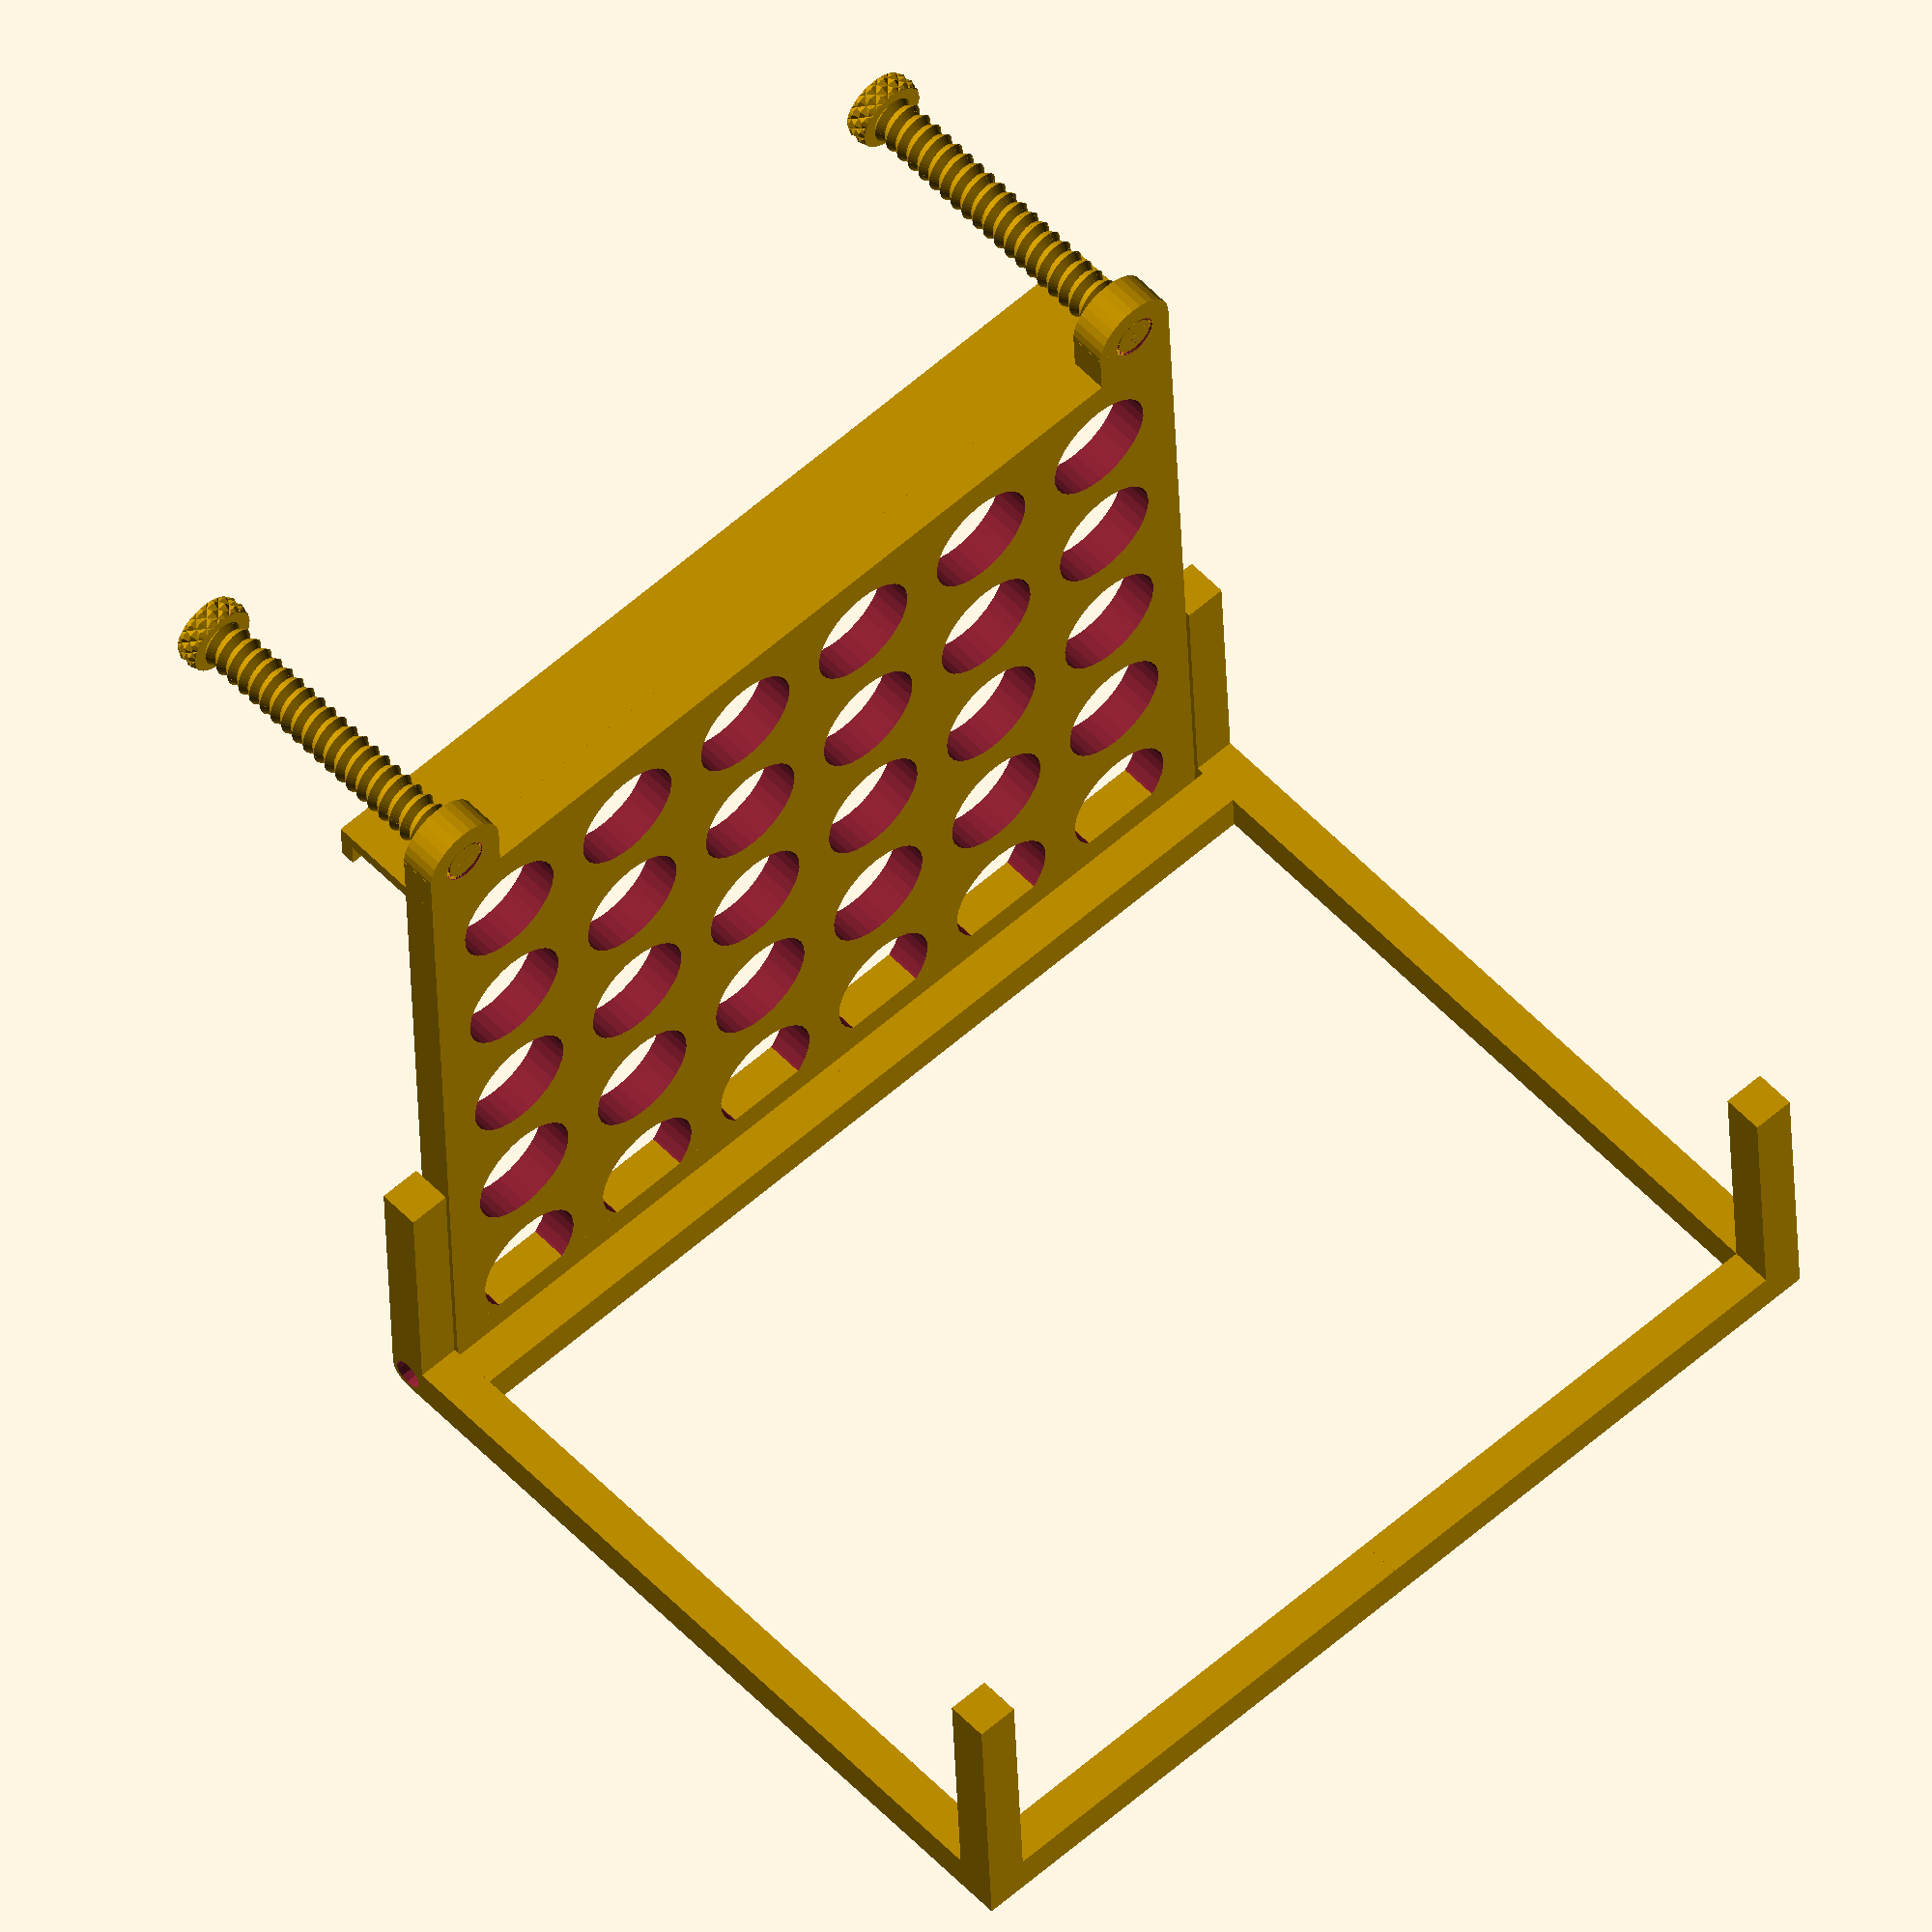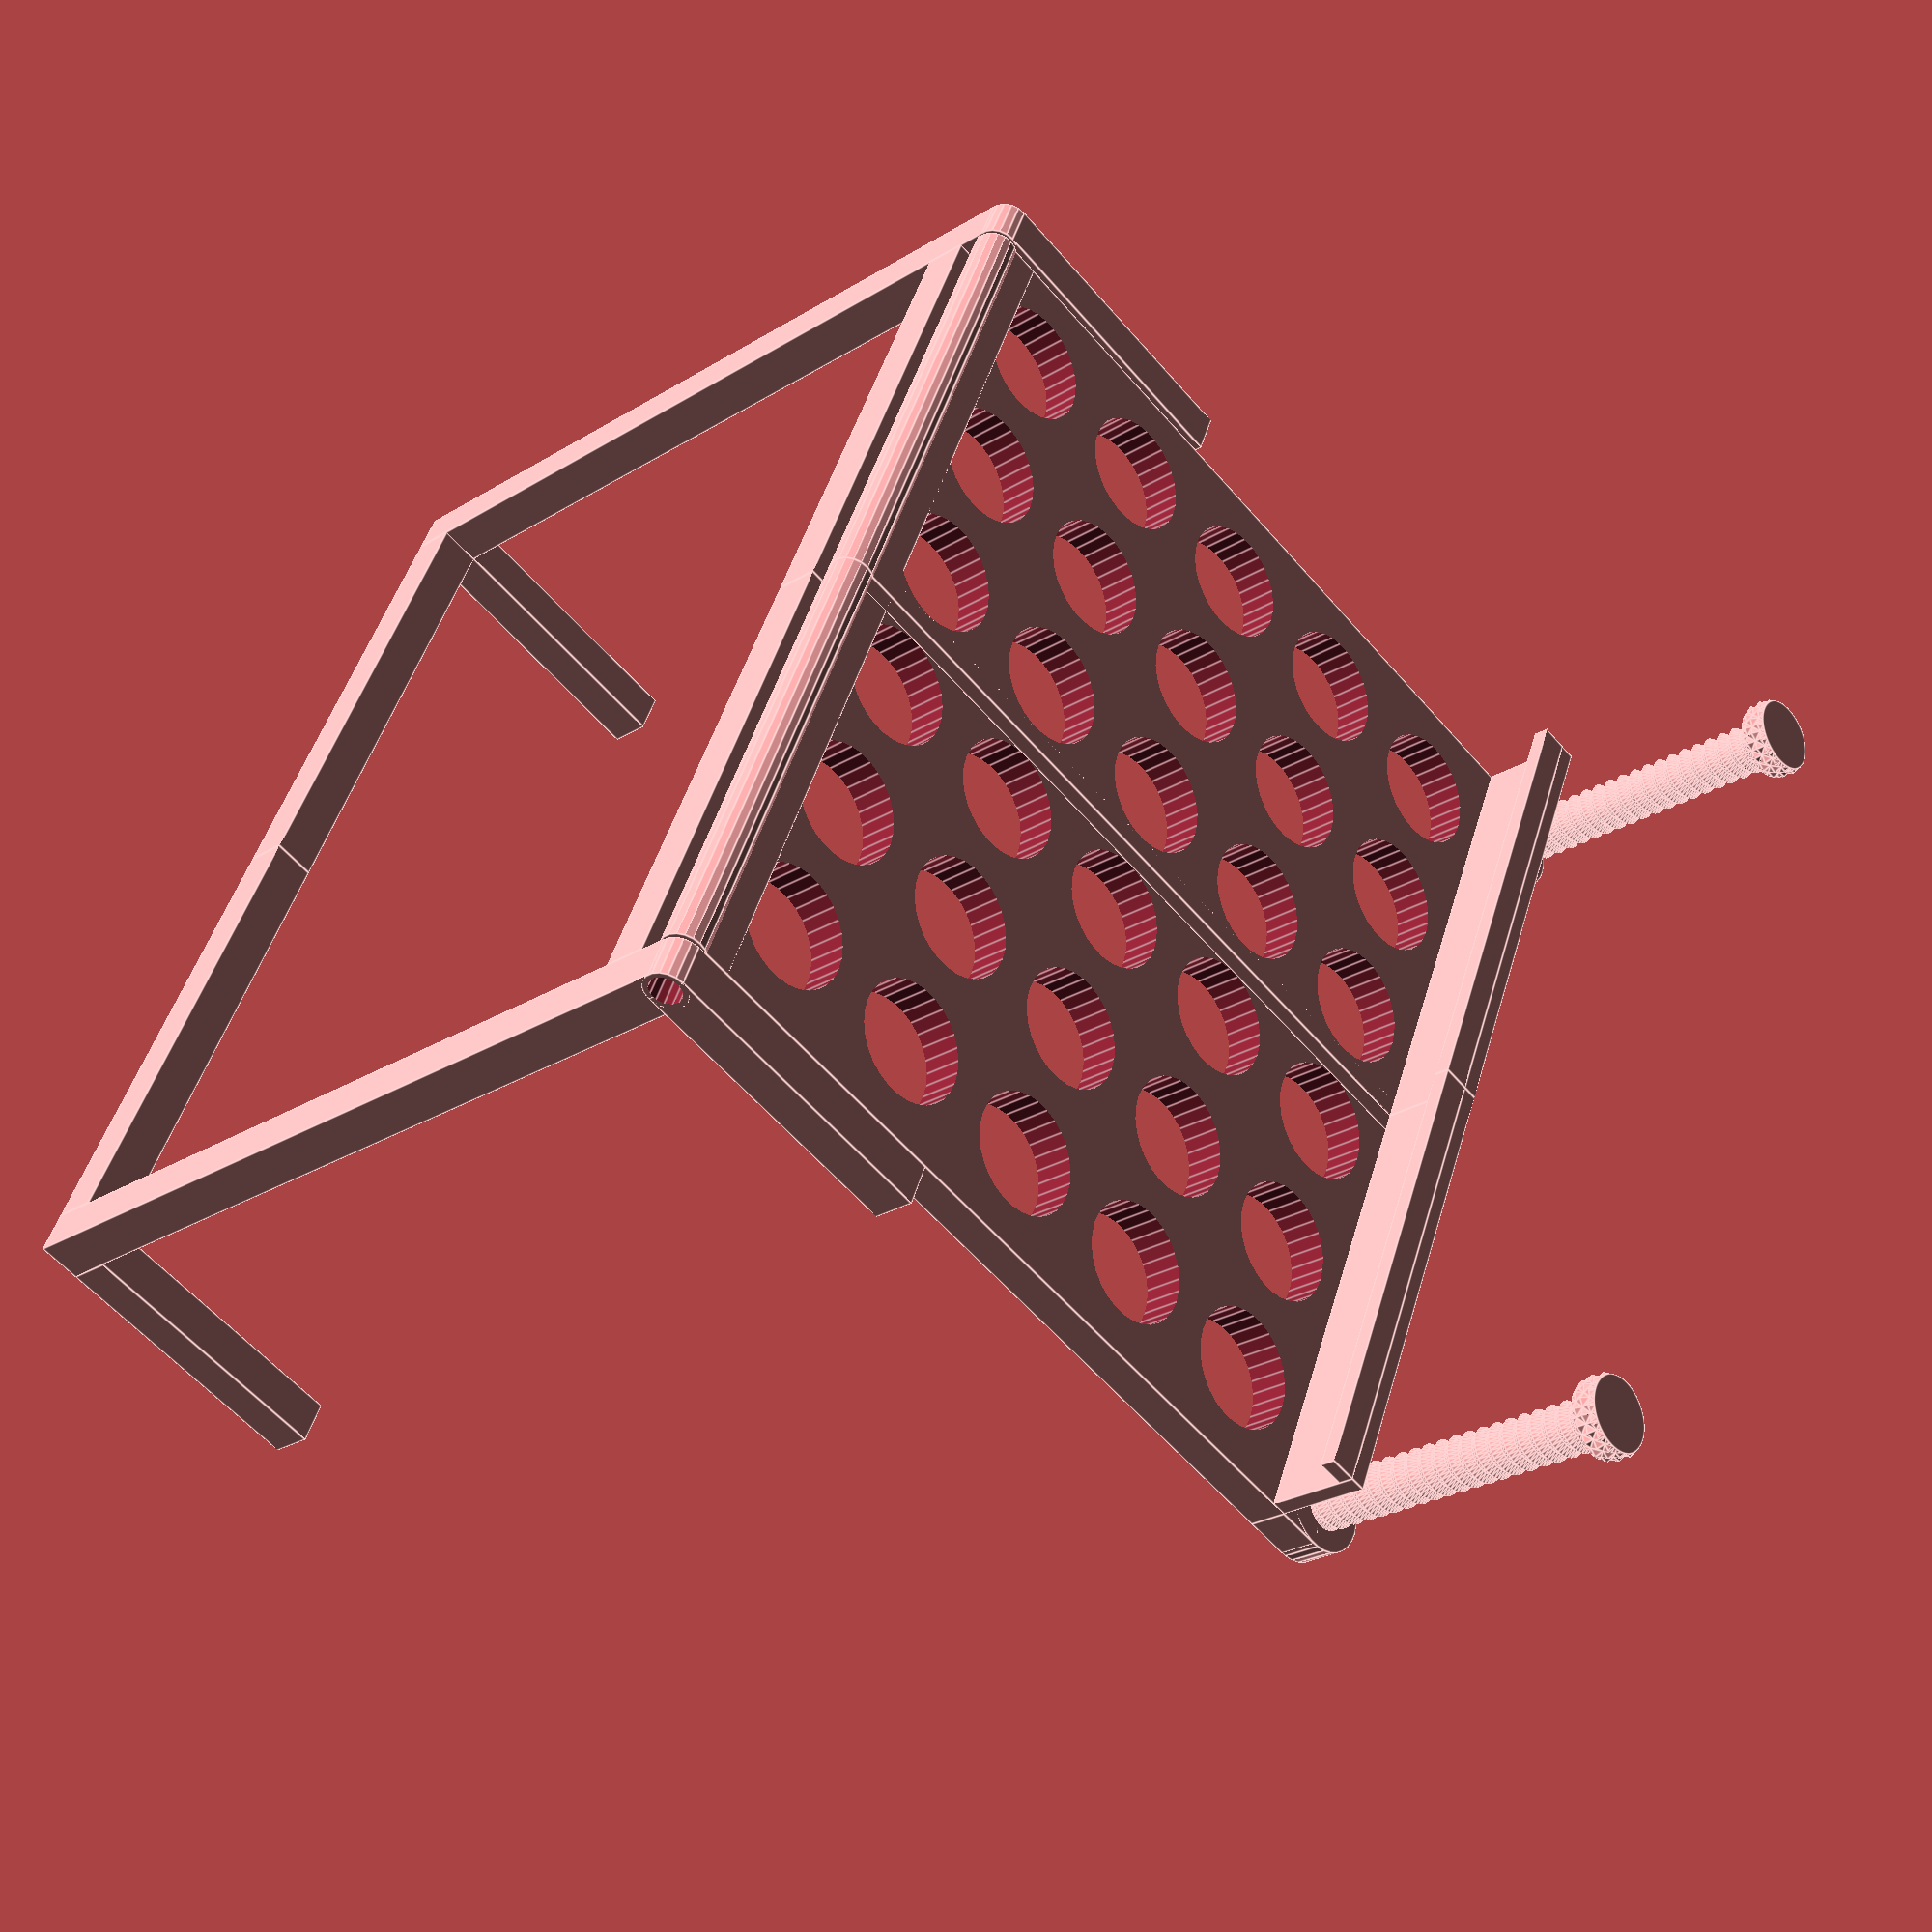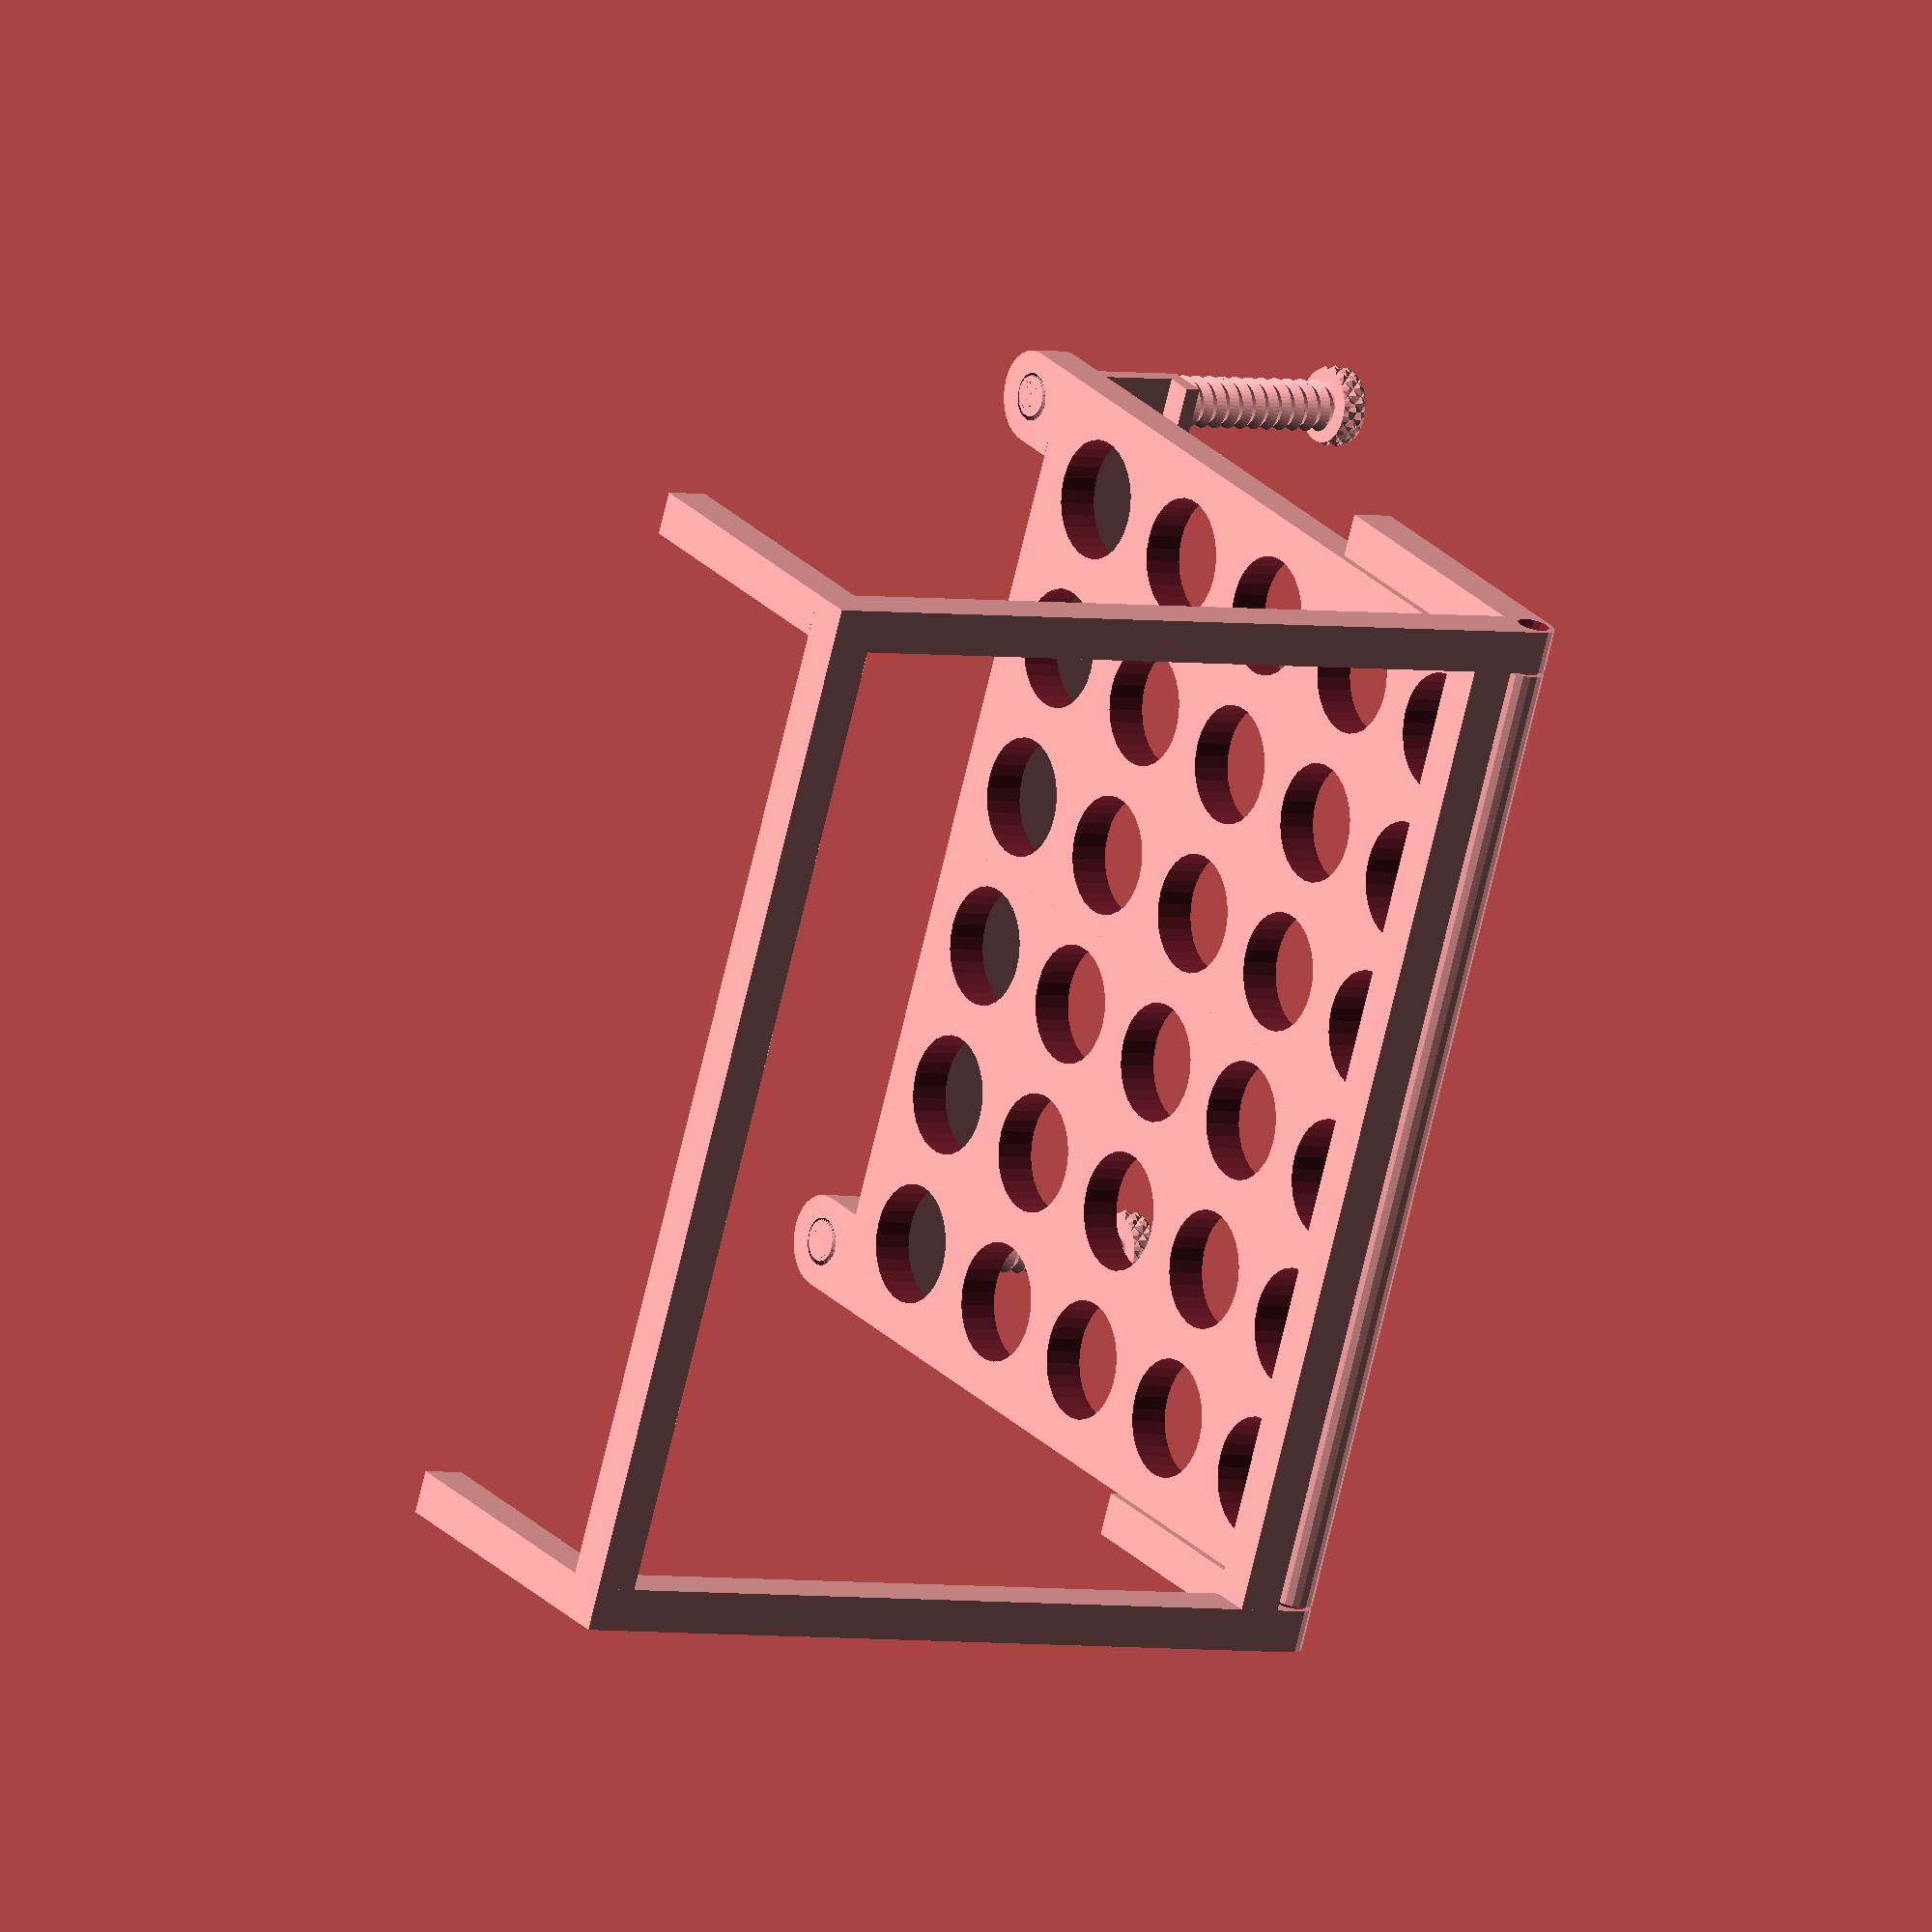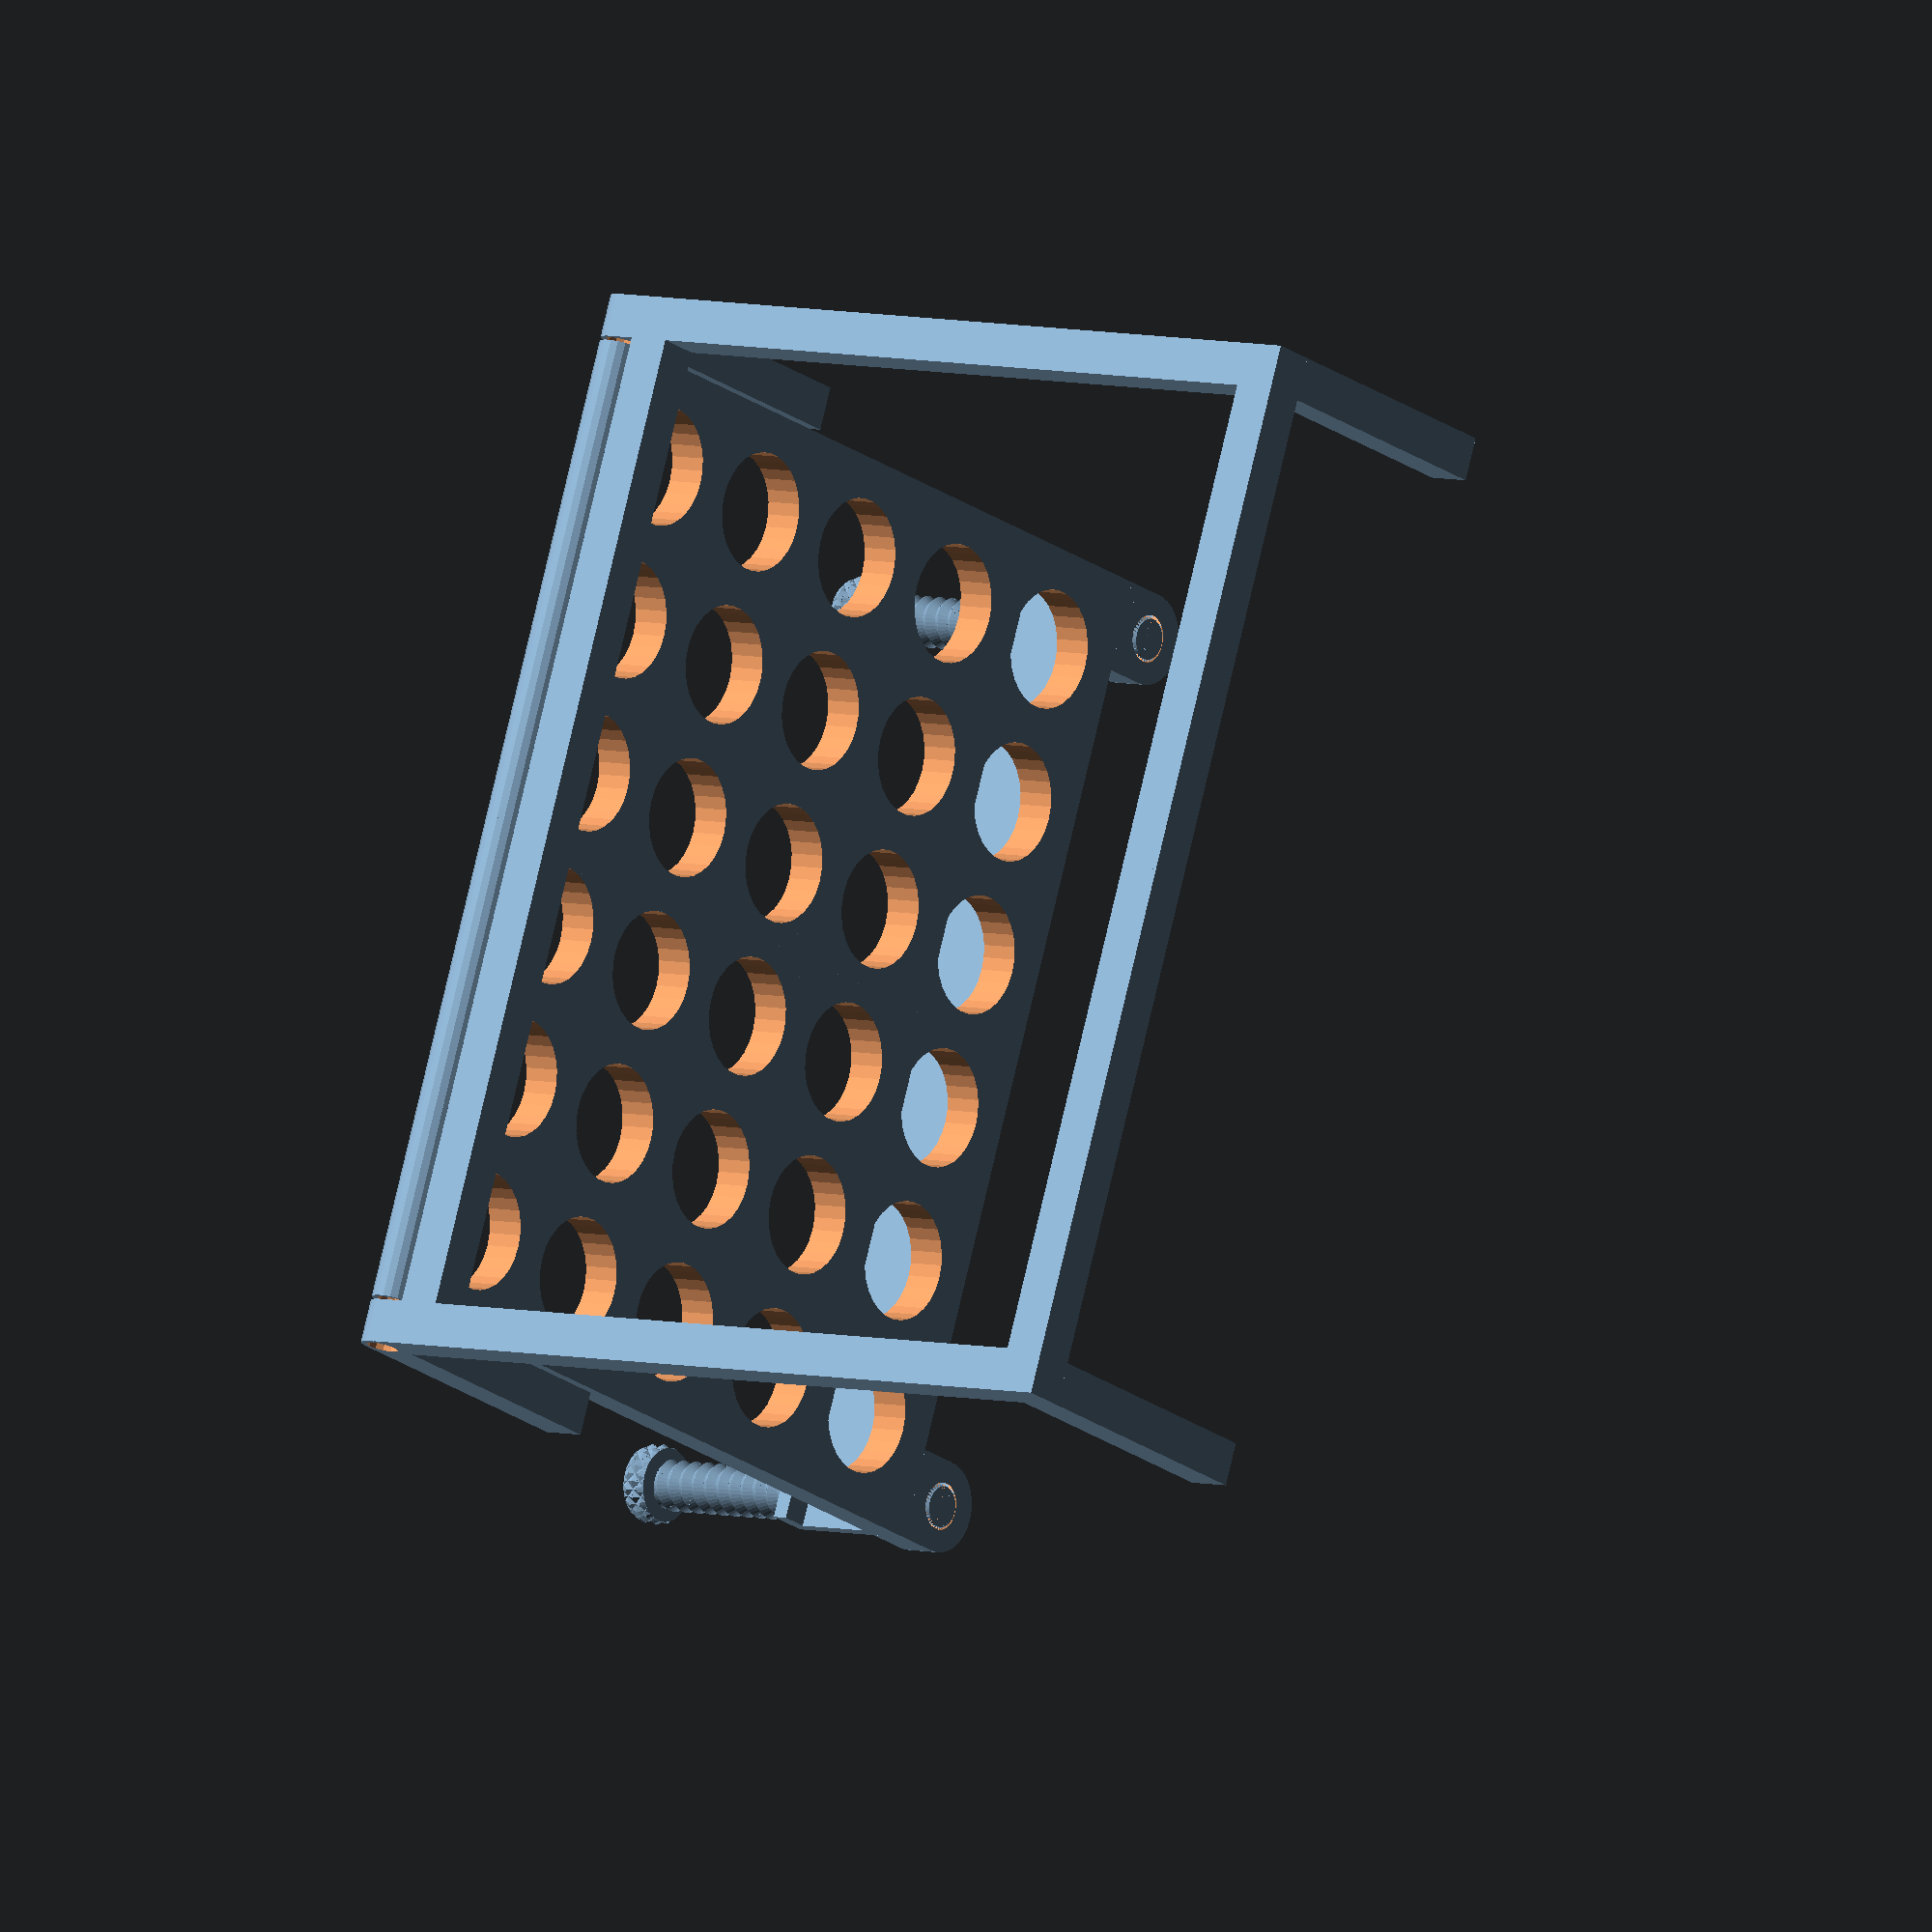
<openscad>
// Note: screw rendering is slow. So disable it when experimenting.
renderAdjusterScrews=true;
renderTabletHolder=true;
renderWallHolder=true;

// Diameter of the axel. It has to match the threaded rod you want to put through.
// It should be smaller than wallHolderArmsStrength.
axelDiameter=8.2;
// Defines the size of a small gap between the tablet holder and the wall holder.
hingeGap=2;

// You can split the model if your printer is not big enough.
// If it is splitted, new holes are added where you can screw the parts together
// with additional threaded rods.
split=false;
splitRodDiameter=axelDiameter;
splitWidth=split ? 10 : 0;

// Thickness of the wall, the tabletholder hangs over.
wallThickness=200;
// Height of the tablet itself.
tabletHeight=200;

// Width of the tablet itself. 
// Note: The total width of the tabletholder consits of tabletWidth + (2 * hingeGap) + (2 * wallHolderArmsStrength)
tabletWidth=250;
// This has to be at least the thickness of the tablet itself.
tabletThickness=20;
// Thickness of the tablet holder backplate.
tabletHolderStrength=10;


// Defines the size of the holes in the backplate (for less plastic usage).
tabletHolderHolesDiameter=30;
// Gap between the holes in the backplate.
tabletHolderHolesGap=10;

// Defines the thickness of the part at the bottom where the tablet lays.
tabletSecureStrength=4;
// Defines the height of the front which stops the tablet.
tabletSecureHeight=7;

// Thickness of the wall holder arms.
wallHolderArmsStrength=11;
// Length of the arms at the back.
wallHolderBackLength=70;
// Length of the arms at the front.
wallHolderFrontLength=70;

// Adjuster screw diameter.
adjusterScrew=13;
// Adjuster screw hole diameter. (Should be a bit bigger than the screw).
// You may have to experiment a bit with this.
adjusterScrewHole=13.3;
// Length of the adjuster screw.
adjusterMax=80;

adjusterKnobDiameter=adjusterScrew / 100 * 150;
adjusterKnobHeight=adjusterScrew / 100 * 50;
adjusterOuterDiameter=adjusterScrew + 10;

axelOuterDiameter=wallHolderArmsStrength;

halfTableWidth=tabletWidth / 2;
halfhingeGap=hingeGap / 2;

PI=0 + 3.141592;

// topWallHolderArmLength: wallThickness + the back which hangs over the wall
// On the front there will be a round hinge with hole. Therefore only half of wallHolderArmsStrength is added to cover the half of the cylinder.
topWallHolderArmLength=wallThickness + wallHolderArmsStrength + (axelOuterDiameter/2);

fullTabletHolderHeight=tabletHeight+wallHolderArmsStrength/2;
tabletHolderXOffset=wallHolderArmsStrength / 2  - axelOuterDiameter / 2;
tabletPlateZOffset=wallHolderArmsStrength / 2 - fullTabletHolderHeight;

module WallHolder() {
    module WallArm() {
                
        module ArmWithoutHole() {
            cube([topWallHolderArmLength, wallHolderArmsStrength, wallHolderArmsStrength]);
                
            // The arm at the back of the wall.
            translate([0, 0, -wallHolderBackLength])
                cube([wallHolderArmsStrength, wallHolderArmsStrength, wallHolderBackLength]);
            
            // The hinge to the tablet part with a hole, to be able to connect both parts with a rod.
            translate([topWallHolderArmLength, wallHolderArmsStrength, wallHolderArmsStrength/2])
                rotate([90, 0, 0])
                    cylinder(h=wallHolderArmsStrength, d=wallHolderArmsStrength, center=false);
            
            // Front arm.
            translate([topWallHolderArmLength-(wallHolderArmsStrength/2), 0, -wallHolderFrontLength])
                cube([wallHolderArmsStrength, wallHolderArmsStrength, wallHolderFrontLength + wallHolderArmsStrength/2]);
        }
        
        // Hinge
        difference() {
            ArmWithoutHole();
            translate([topWallHolderArmLength, wallHolderArmsStrength, wallHolderArmsStrength/2])
                rotate([90, 0, 0])
                    translate([0, 0, -1])
                        cylinder(h=wallHolderArmsStrength+2, d=axelDiameter, center=false);
        }
        
        
    }
    
    module WallHolderHalf() {
        difference() {
            union() {
                translate([0, halfTableWidth+halfhingeGap, 0])
                    WallArm();
                
                cube([wallHolderArmsStrength, halfTableWidth+halfhingeGap, wallHolderArmsStrength]);
                
                translate([wallThickness-hingeGap, 0, 0])
                    cube([wallHolderArmsStrength, halfTableWidth+halfhingeGap, wallHolderArmsStrength]);
            }
            
            // Holes for threaded rods if splitted:
            if (split) {
                translate([wallHolderArmsStrength/2, halfTableWidth + wallHolderArmsStrength + halfhingeGap + 1, wallHolderArmsStrength/2])
                    rotate([90, 0, 0])
                        cylinder(h=halfTableWidth + wallHolderArmsStrength + halfhingeGap + 2, d=splitRodDiameter, center=false);
                translate([wallThickness-hingeGap + wallHolderArmsStrength/2, halfTableWidth + wallHolderArmsStrength + halfhingeGap + 1, wallHolderArmsStrength/2])
                    rotate([90, 0, 0])
                        cylinder(h=halfTableWidth + wallHolderArmsStrength + halfhingeGap + 2, d=splitRodDiameter, center=false);
            }
        }
    }
    
    if (renderWallHolder) {
        mirror([0, 1, 0]) {
            translate([0, splitWidth, 0])
                WallHolderHalf();
        }
            
        WallHolderHalf();
    }
}

module Adjuster() {
    offsetY=adjusterOuterDiameter/2;
    offsetZ= tabletHolderStrength/2-tabletHeight-tabletHolderStrength/2-adjusterOuterDiameter/2;
    
    module Screw(size, length, countersinkStyle) {
        translate([0, offsetY, offsetZ])
            rotate([0, 90, 0])
               screw_thread(size, 4, 55, length, PI/3, countersinkStyle);
    }
    
    module Base() {
        translate([0, offsetY, offsetZ])
            rotate([0, 90, 0])
                cylinder(h=tabletHolderStrength, d=adjusterOuterDiameter);
    
        translate([0, 0, offsetZ])
            cube([tabletHolderStrength, adjusterOuterDiameter, adjusterOuterDiameter/2]);
    }
    
    if (renderTabletHolder) {
        difference() {
            Base();
            Screw(adjusterScrewHole, tabletHolderStrength, -2);
        }
    }
    
    if (renderAdjusterScrews) {
        Screw(adjusterScrew, tabletHolderStrength + adjusterMax, -1);
        translate([tabletHolderStrength+adjusterMax, offsetY, offsetZ])
            rotate([0, 90 ,0])
                knurled_cyl( adjusterKnobHeight, adjusterKnobDiameter, 4, 4, 1, 2, 1);
    }
}

module TabletHolder() {
    module TabletHolderHalf() {
        module HingeRod() {
            translate([wallHolderArmsStrength / 2, 0, wallHolderArmsStrength / 2])
                rotate([90, 0, 0])
                    cylinder(h=halfTableWidth, d=axelOuterDiameter, center=false);
        }

        module HingeRodHole() {
            translate([wallHolderArmsStrength / 2, 0, wallHolderArmsStrength / 2])
                rotate([90, 0, 0])
                    translate([0, 0, -1 - tabletHolderHolesGap])
                        cylinder(h=halfTableWidth+2+tabletHolderHolesGap, d=axelDiameter, center=false);
        }
    
        // Some helper variables for the holes.
        holeOffset=tabletHolderHolesDiameter + tabletHolderHolesGap;
        allHolesOffset=tabletHolderHolesDiameter/2 + tabletHolderHolesGap;
        
        holeCountHorizontal=(halfTableWidth + tabletHolderHolesDiameter - tabletHolderHolesGap) / holeOffset;

        holeCountVertical=(fullTabletHolderHeight + tabletHolderHolesDiameter - tabletHolderHolesGap) / holeOffset;
        
        module SplitRods() {
            // If splitted, add holes in between for threaded rods.
            if (split) {
                for(vNum=[0:holeCountVertical-2]) {                        
                    translate([tabletHolderStrength/2, 1+halfTableWidth, vNum *  holeOffset + tabletHolderHolesDiameter + tabletHolderHolesGap + tabletHolderHolesGap/2])
                        rotate([90, 0, 0])
                            cylinder(h=halfTableWidth + 2, d=splitRodDiameter, center=false);
                }
            }
        }
        
        module TabletPlate() {
            
             // The tablet holder plate.
            translate([tabletHolderXOffset, -halfTableWidth, tabletPlateZOffset])
                difference() {
                    cube([tabletHolderStrength, halfTableWidth, fullTabletHolderHeight]);

                    // Holes in the tablet plate to save plastic and make it lighter.
                   
                    
                    for(hNum=[0:holeCountHorizontal-1]) {
                        for(vNum=[0:holeCountVertical-1]) {                        
                            translate([-1, hNum * holeOffset + allHolesOffset, vNum *  holeOffset + allHolesOffset])
                                rotate([0, 90, 0])
                                    cylinder(h=tabletHolderStrength + 2, d=tabletHolderHolesDiameter);
                        }
                    }
                    SplitRods();
                };
            
             translate([tabletHolderXOffset, -tabletHolderHolesGap/2, tabletPlateZOffset])
                 difference() {
                    // Add a bar in the middle to always maintain a gap between the holes also in the middle
                    // where the two halves are combined.
                        cube([tabletHolderStrength, tabletHolderHolesGap/2, fullTabletHolderHeight]);
                    SplitRods();
                 };
             
             // Add a bar at the top to always maintain a gap between top and the holes.
            translate([tabletHolderXOffset, -halfTableWidth, -tabletHolderHolesGap+axelOuterDiameter/2])
                cube([tabletHolderStrength, halfTableWidth, tabletHolderHolesGap]);
                
            HingeRod();
        }
        
        module TabletSecure() {
            translate([tabletHolderXOffset+tabletHolderStrength, -halfTableWidth, tabletPlateZOffset])
                cube([tabletThickness + tabletSecureStrength, halfTableWidth, tabletSecureStrength]);
            translate([tabletHolderXOffset+tabletHolderStrength+tabletThickness, -halfTableWidth, tabletPlateZOffset+tabletSecureStrength])
                cube([tabletSecureStrength, halfTableWidth, tabletSecureHeight]);
        }
        
        difference() {
            TabletPlate();
            HingeRodHole();
        }
        
        TabletSecure();
    }

    if (renderTabletHolder) {    
        mirror([0, 1, 0]) {
            TabletHolderHalf();
        }
        translate([0, -splitWidth, 0])
            TabletHolderHalf();   
    }
    
    // Do not mirror them, as the screws should not be mirrored.
    translate([tabletHolderXOffset, halfTableWidth-adjusterOuterDiameter, 0])
        Adjuster();
    translate([tabletHolderXOffset, -halfTableWidth - splitWidth, 0])
        Adjuster();
}

WallHolder();
translate([topWallHolderArmLength-axelOuterDiameter/2 - tabletHolderXOffset, 0, 0]) {
    TabletHolder();
}


/*
 *    polyScrewThread_r1.scad    by aubenc @ Thingiverse
 *
 * This script contains the library modules that can be used to generate
 * threaded rods, screws and nuts.
 *
 * http://www.thingiverse.com/thing:8796
 *
 * CC Public Domain
 */

module screw_thread(od,st,lf0,lt,rs,cs)
{
    or=od/2;
    ir=or-st/2*cos(lf0)/sin(lf0);
    pf=2*PI*or;
    sn=floor(pf/rs);
    lfxy=360/sn;
    ttn=round(lt/st+1);
    zt=st/sn;

    intersection()
    {
        if (cs >= -1)
        {
           thread_shape(cs,lt,or,ir,sn,st);
        }

        full_thread(ttn,st,sn,zt,lfxy,or,ir);
    }
}

module hex_nut(df,hg,sth,clf,cod,crs)
{

    difference()
    {
        hex_head(hg,df);

        hex_countersink_ends(sth/2,cod,clf,crs,hg);

        screw_thread(cod,sth,clf,hg,crs,-2);
    }
}


module hex_screw(od,st,lf0,lt,rs,cs,df,hg,ntl,ntd)
{
    ntr=od/2-(st/2)*cos(lf0)/sin(lf0);

    union()
    {
        hex_head(hg,df);

        translate([0,0,hg])
        if ( ntl == 0 )
        {
            cylinder(h=0.01, r=ntr, center=true);
        }
        else
        {
            if ( ntd == -1 )
            {
                cylinder(h=ntl+0.01, r=ntr, $fn=floor(od*PI/rs), center=false);
            }
            else if ( ntd == 0 )
            {
                union()
                {
                    cylinder(h=ntl-st/2,
                             r=od/2, $fn=floor(od*PI/rs), center=false);

                    translate([0,0,ntl-st/2])
                    cylinder(h=st/2,
                             r1=od/2, r2=ntr, 
                             $fn=floor(od*PI/rs), center=false);
                }
            }
            else
            {
                cylinder(h=ntl, r=ntd/2, $fn=ntd*PI/rs, center=false);
            }
        }

        translate([0,0,ntl+hg]) screw_thread(od,st,lf0,lt,rs,cs);
    }
}

module hex_screw_0(od,st,lf0,lt,rs,cs,df,hg,ntl,ntd)
{
    ntr=od/2-(st/2)*cos(lf0)/sin(lf0);

    union()
    {
        hex_head_0(hg,df);

        translate([0,0,hg])
        if ( ntl == 0 )
        {
            cylinder(h=0.01, r=ntr, center=true);
        }
        else
        {
            if ( ntd == -1 )
            {
                cylinder(h=ntl+0.01, r=ntr, $fn=floor(od*PI/rs), center=false);
            }
            else if ( ntd == 0 )
            {
                union()
                {
                    cylinder(h=ntl-st/2,
                             r=od/2, $fn=floor(od*PI/rs), center=false);

                    translate([0,0,ntl-st/2])
                    cylinder(h=st/2,
                             r1=od/2, r2=ntr, 
                             $fn=floor(od*PI/rs), center=false);
                }
            }
            else
            {
                cylinder(h=ntl, r=ntd/2, $fn=ntd*PI/rs, center=false);
            }
        }

        translate([0,0,ntl+hg]) screw_thread(od,st,lf0,lt,rs,cs);
    }
}

module thread_shape(cs,lt,or,ir,sn,st)
{
    if ( cs == 0 )
    {
        cylinder(h=lt, r=or, $fn=sn, center=false);
    }
    else
    {
        union()
        {
            translate([0,0,st/2])
              cylinder(h=lt-st+0.005, r=or, $fn=sn, center=false);

            if ( cs == -1 || cs == 2 )
            {
                cylinder(h=st/2, r1=ir, r2=or, $fn=sn, center=false);
            }
            else
            {
                cylinder(h=st/2, r=or, $fn=sn, center=false);
            }

            translate([0,0,lt-st/2])
            if ( cs == 1 || cs == 2 )
            {
                  cylinder(h=st/2, r1=or, r2=ir, $fn=sn, center=false);
            }
            else
            {
                cylinder(h=st/2, r=or, $fn=sn, center=false);
            }
        }
    }
}

module full_thread(ttn,st,sn,zt,lfxy,or,ir)
{
  if(ir >= 0.2)
  {
    for(i=[0:ttn-1])
    {
        for(j=[0:sn-1])
        {
            pt = [	[0,                  0,                  i*st-st            ],
                    [ir*cos(j*lfxy),     ir*sin(j*lfxy),     i*st+j*zt-st       ],
                    [ir*cos((j+1)*lfxy), ir*sin((j+1)*lfxy), i*st+(j+1)*zt-st   ],
                            [0,0,i*st],
                    [or*cos(j*lfxy),     or*sin(j*lfxy),     i*st+j*zt-st/2     ],
                    [or*cos((j+1)*lfxy), or*sin((j+1)*lfxy), i*st+(j+1)*zt-st/2 ],
                    [ir*cos(j*lfxy),     ir*sin(j*lfxy),     i*st+j*zt          ],
                    [ir*cos((j+1)*lfxy), ir*sin((j+1)*lfxy), i*st+(j+1)*zt      ],
                    [0,                  0,                  i*st+st            ]	];
            
            polyhedron(points=pt,
              		  faces=[	[1,0,3],[1,3,6],[6,3,8],[1,6,4],
											[0,1,2],[1,4,2],[2,4,5],[5,4,6],[5,6,7],[7,6,8],
											[7,8,3],[0,2,3],[3,2,7],[7,2,5]	]);
        }
    }
  }
  else
  {
    echo("Step Degrees too agresive, the thread will not be made!!");
    echo("Try to increase de value for the degrees and/or...");
    echo(" decrease the pitch value and/or...");
    echo(" increase the outer diameter value.");
  }
}

module hex_head(hg,df)
{
	rd0=df/2/sin(60);
	x0=0;	x1=df/2;	x2=x1+hg/2;
	y0=0;	y1=hg/2;	y2=hg;

	intersection()
	{
	   cylinder(h=hg, r=rd0, $fn=6, center=false);

		rotate_extrude(convexity=10, $fn=6*round(df*PI/6/0.5))
		polygon([ [x0,y0],[x1,y0],[x2,y1],[x1,y2],[x0,y2] ]);
	}
}

module hex_head_0(hg,df)
{
    cylinder(h=hg, r=df/2/sin(60), $fn=6, center=false);
}

module hex_countersink_ends(chg,cod,clf,crs,hg)
{
    translate([0,0,-0.1])
    cylinder(h=chg+0.01, 
             r1=cod/2, 
             r2=cod/2-(chg+0.1)*cos(clf)/sin(clf),
             $fn=floor(cod*PI/crs), center=false);

    translate([0,0,hg-chg+0.1])
    cylinder(h=chg+0.01, 
             r1=cod/2-(chg+0.1)*cos(clf)/sin(clf),
             r2=cod/2, 
             $fn=floor(cod*PI/crs), center=false);
}

/*
 * knurledFinishLib.scad
 * 
 * Written by aubenc @ Thingiverse
 *
 * This script is licensed under the Public Domain license.
 *
 * http://www.thingiverse.com/thing:9095
 *
 * Usage:
 *
 *    knurled_cyl( Knurled cylinder height,
 *                 Knurled cylinder outer diameter,
 *                 Knurl polyhedron width,
 *                 Knurl polyhedron height,
 *                 Knurl polyhedron depth,
 *                 Cylinder ends smoothed height,
 *                 Knurled surface smoothing amount );
 */
module knurled_cyl(chg, cod, cwd, csh, cdp, fsh, smt)
{
    cord=(cod+cdp+cdp*smt/100)/2;
    cird=cord-cdp;
    cfn=round(2*cird*PI/cwd);
    clf=360/cfn;
    crn=ceil(chg/csh);

    intersection()
    {
        shape(fsh, cird, cord-cdp*smt/100, cfn*4, chg);

        translate([0,0,-(crn*csh-chg)/2])
          knurled_finish(cord, cird, clf, csh, cfn, crn);
    }
}

module shape(hsh, ird, ord, fn4, hg)
{
        union()
        {
            cylinder(h=hsh, r1=ird, r2=ord, $fn=fn4, center=false);

            translate([0,0,hsh-0.002])
              cylinder(h=hg-2*hsh+0.004, r=ord, $fn=fn4, center=false);

            translate([0,0,hg-hsh])
              cylinder(h=hsh, r1=ord, r2=ird, $fn=fn4, center=false);
        }

}

module knurled_finish(ord, ird, lf, sh, fn, rn)
{
    for(j=[0:rn-1])
    {
        h0=sh*j;
        h1=sh*(j+1/2);
        h2=sh*(j+1);
        
        for(i=[0:fn-1])
        {
            lf0=lf*i; 
            lf1=lf*(i+1/2);
            lf2=lf*(i+1);
            
            polyhedron(
                points=[
                     [ 0,0,h0],
                     [ ord*cos(lf0), ord*sin(lf0), h0],
                     [ ird*cos(lf1), ird*sin(lf1), h0],
                     [ ord*cos(lf2), ord*sin(lf2), h0],

                     [ ird*cos(lf0), ird*sin(lf0), h1],
                     [ ord*cos(lf1), ord*sin(lf1), h1],
                     [ ird*cos(lf2), ird*sin(lf2), h1],

                     [ 0,0,h2],
                     [ ord*cos(lf0), ord*sin(lf0), h2],
                     [ ird*cos(lf1), ird*sin(lf1), h2],
                     [ ord*cos(lf2), ord*sin(lf2), h2]
                    ],
                faces=[
                     [0,1,2],[2,3,0],
                     [1,0,4],[4,0,7],[7,8,4],
                     [8,7,9],[10,9,7],
                     [10,7,6],[6,7,0],[3,6,0],
                     [2,1,4],[3,2,6],[10,6,9],[8,9,4],
                     [4,5,2],[2,5,6],[6,5,9],[9,5,4]
                    ],
                convexity=5);
         }
    }
}


</openscad>
<views>
elev=33.1 azim=312.4 roll=181.8 proj=o view=solid
elev=236.9 azim=200.9 roll=140.1 proj=p view=edges
elev=334.5 azim=15.9 roll=327.7 proj=o view=solid
elev=201.0 azim=16.6 roll=143.0 proj=o view=solid
</views>
